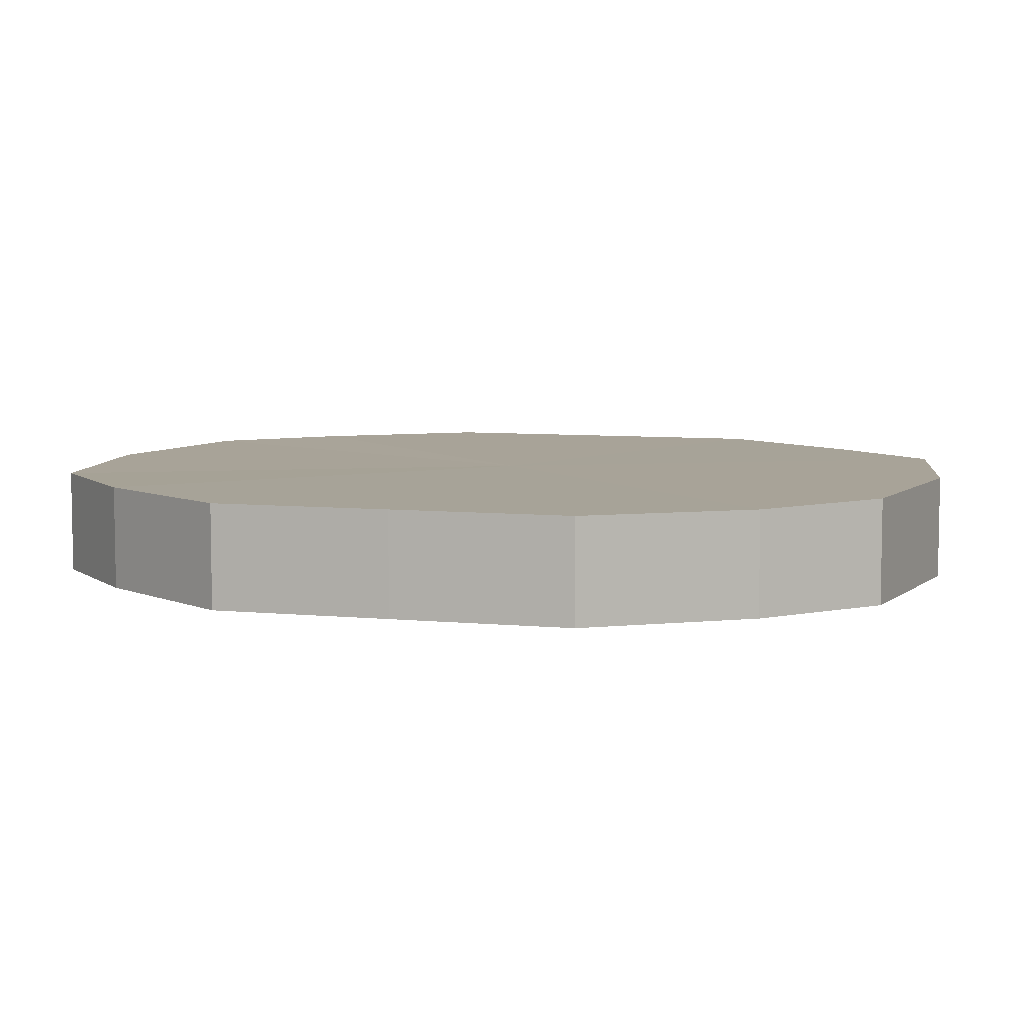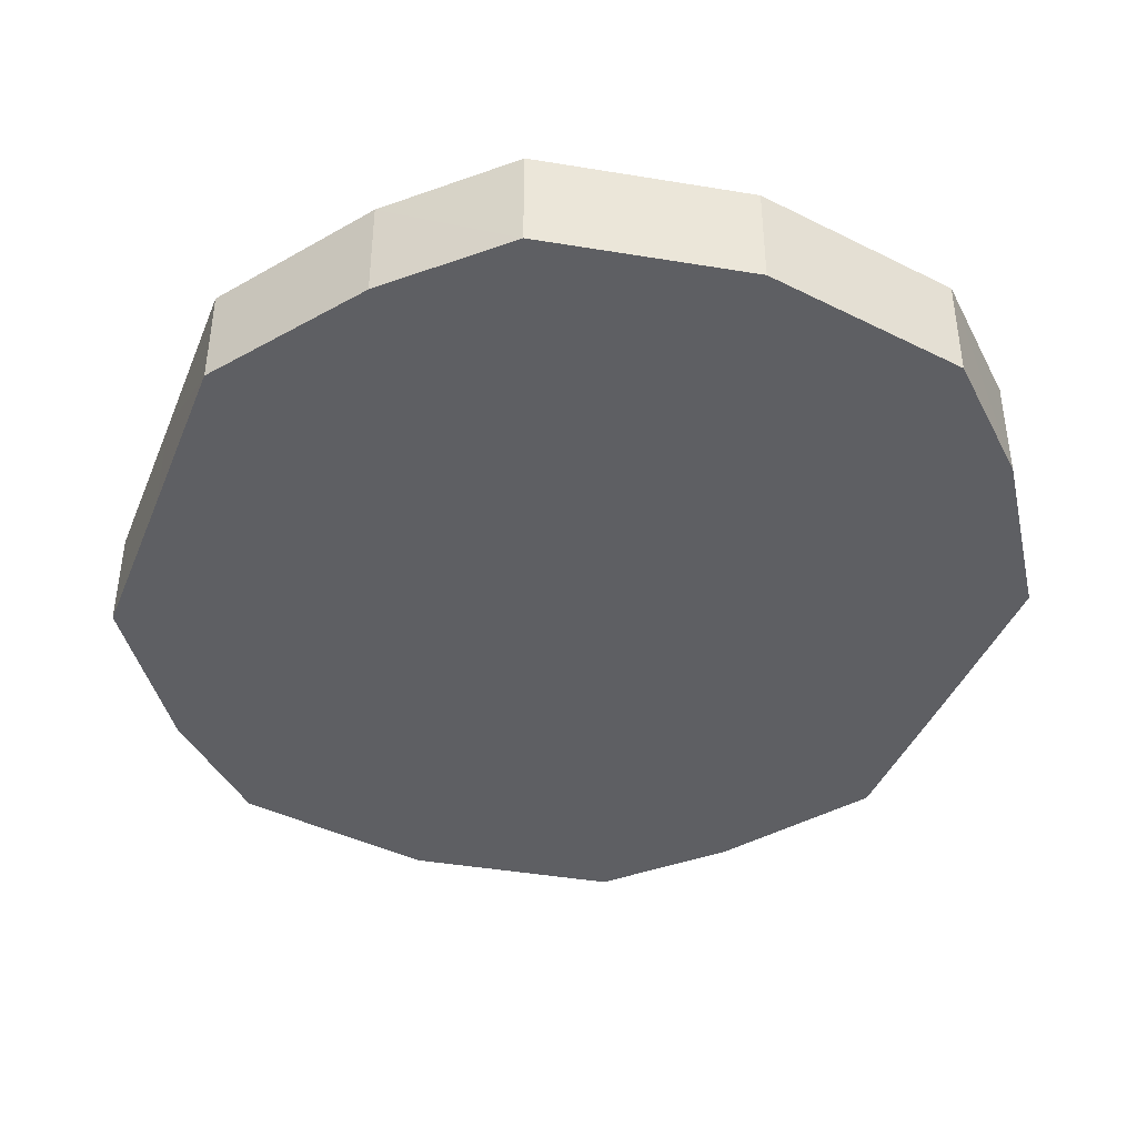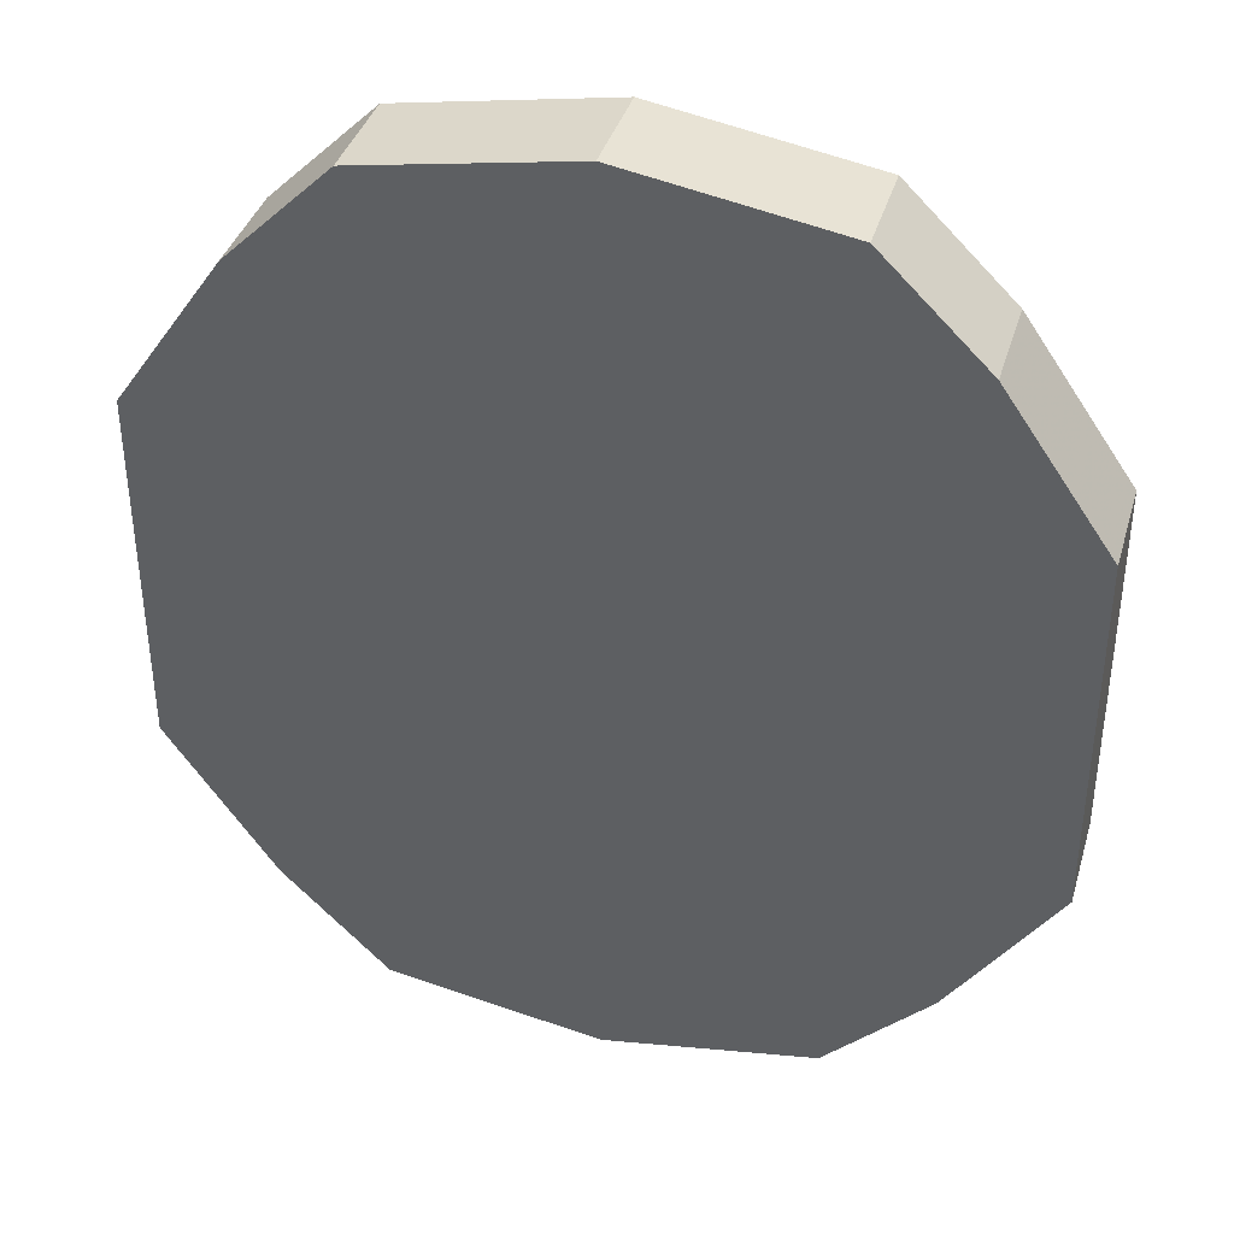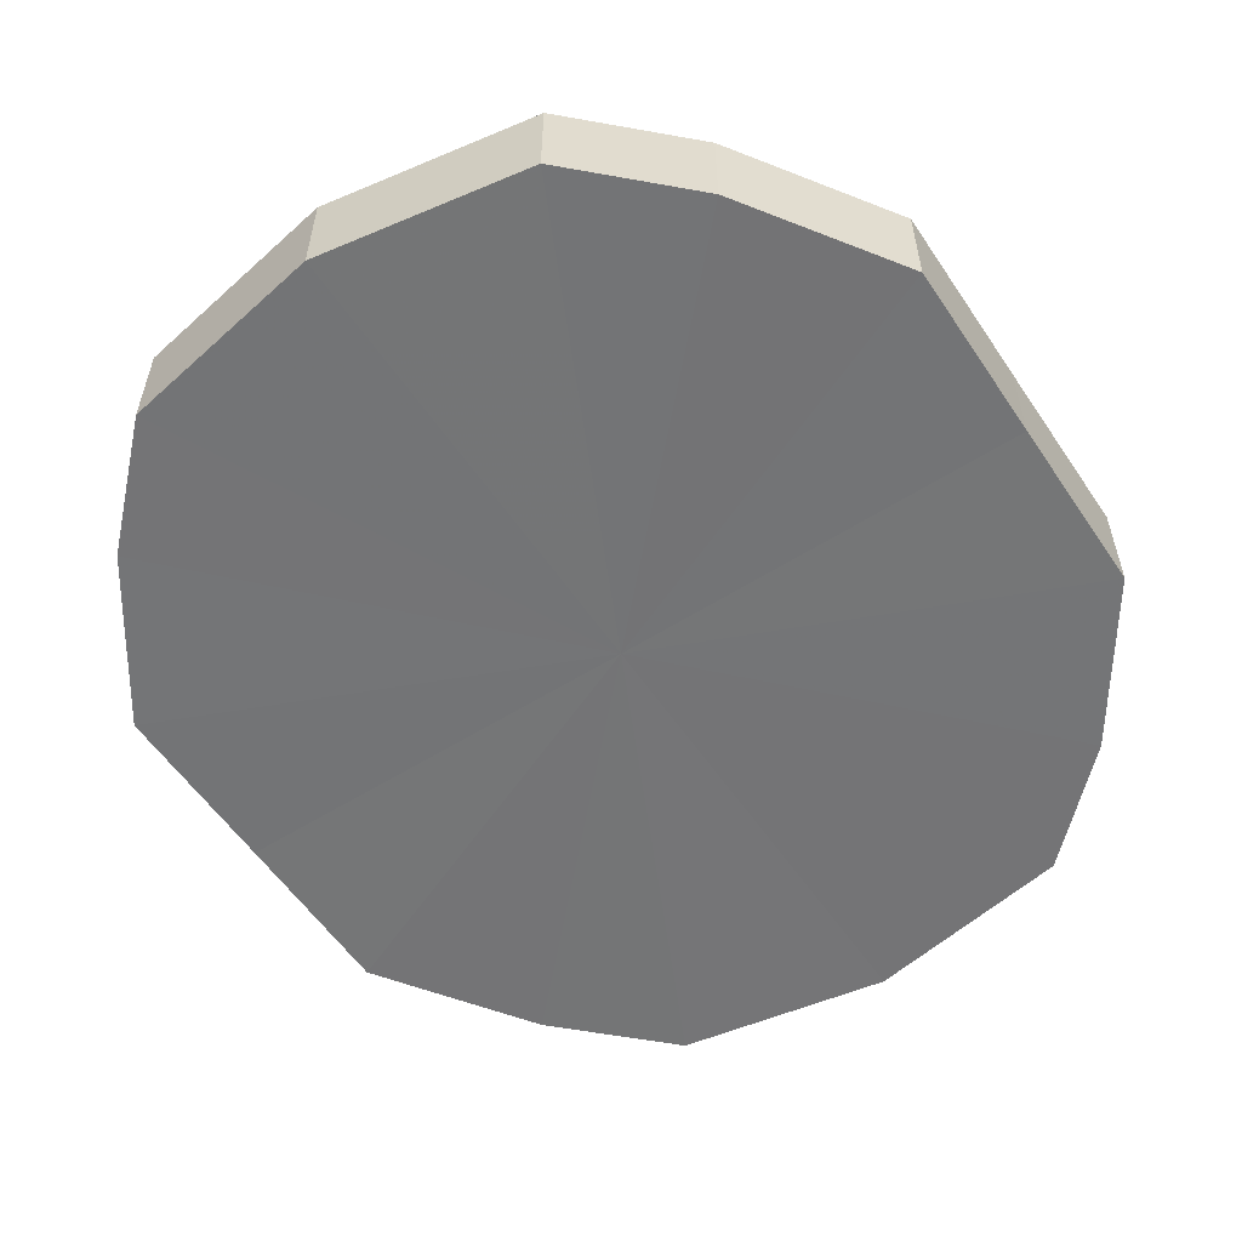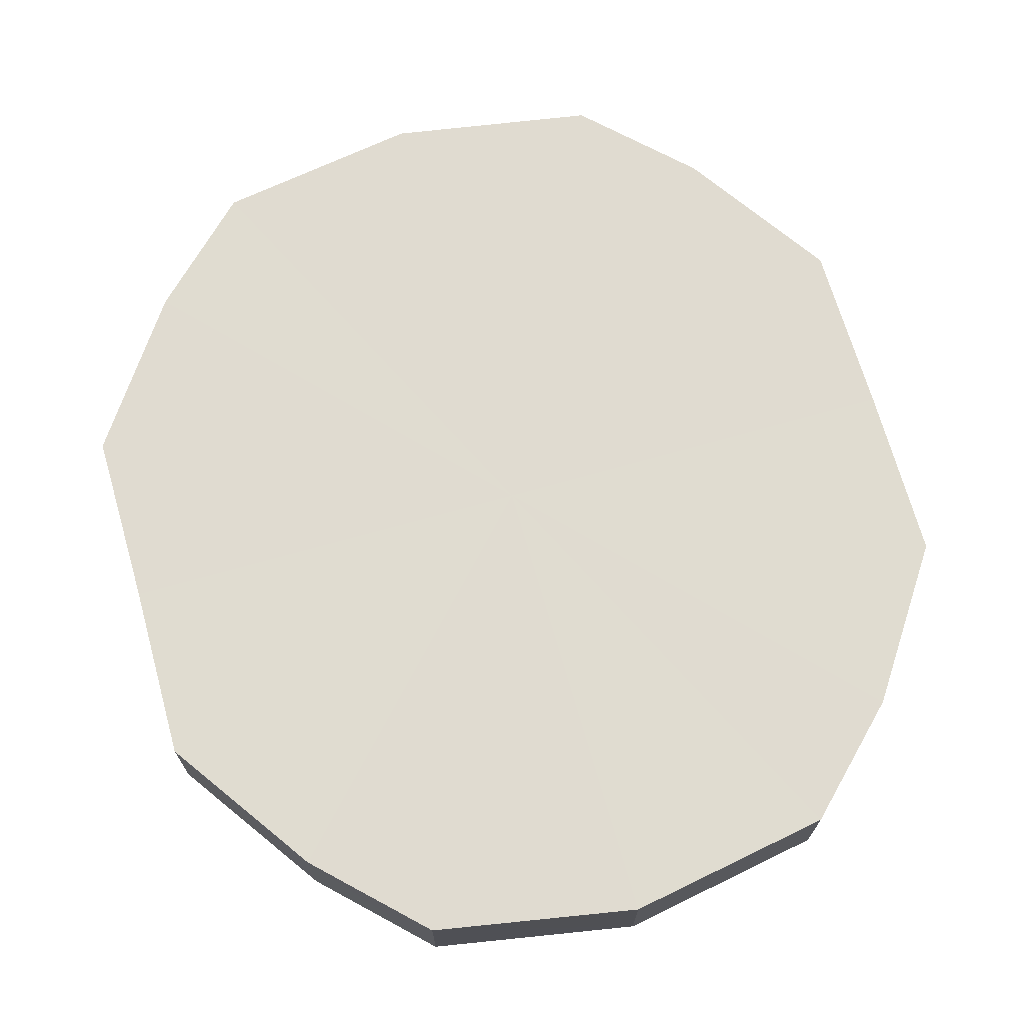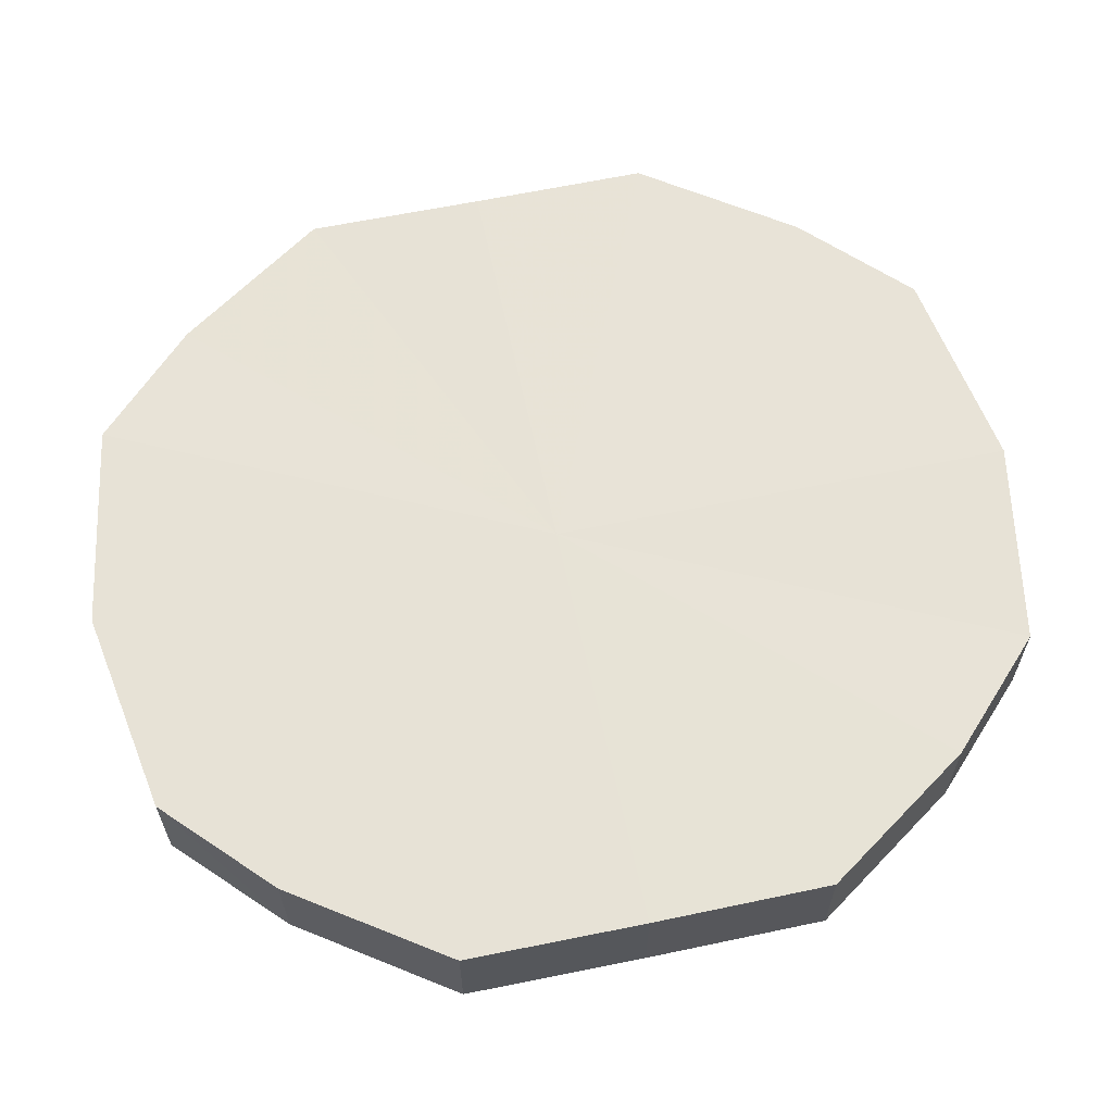
<metadata>
{"format":"obj","ext":"obj","renderer":"f3d","projection":"perspective","resolution":1024,"background":"white","views":[{"elev":6.9,"azim":106.0,"up":"+Y"},{"elev":-41.4,"azim":158.9,"up":"+Y"},{"elev":38.3,"azim":15.9,"up":"+Z"},{"elev":-56.3,"azim":-146.5,"up":"+Y"},{"elev":69.8,"azim":-15.9,"up":"+Y"},{"elev":62.7,"azim":78.1,"up":"+Y"}]}
</metadata>
<code>
o 2046
v 2168 1877 8.24
v 2168 1877 8.237
v 2168 1877 8.24
v 2168 1877 8.227
v 2168 1877 8.237
v 2168 1877 8.237
v 2168 1877 8.237
v 2168 1877 8.212
v 2168 1877 8.227
v 2168 1877 8.227
v 2168 1877 8.227
v 2168 1877 8.195
v 2168 1877 8.212
v 2168 1877 8.212
v 2168 1877 8.212
v 2168 1877 8.178
v 2168 1877 8.195
v 2168 1877 8.195
v 2168 1877 8.195
v 2168 1877 8.163
v 2168 1877 8.178
v 2168 1877 8.178
v 2168 1877 8.178
v 2168 1877 8.153
v 2168 1877 8.163
v 2168 1877 8.163
v 2168 1877 8.163
v 2168 1877 8.15
v 2168 1877 8.153
v 2168 1877 8.153
v 2168 1877 8.153
v 2168 1877 8.15
v 2168 1877 8.24
v 2168 1877 8.237
v 2168 1877 8.237
v 2168 1877 8.227
v 2168 1877 8.227
v 2168 1877 8.237
v 2168 1877 8.24
v 2168 1877 8.227
v 2168 1877 8.237
v 2168 1877 8.212
v 2168 1877 8.212
v 2168 1877 8.212
v 2168 1877 8.227
v 2168 1877 8.195
v 2168 1877 8.212
v 2168 1877 8.195
v 2168 1877 8.195
v 2168 1877 8.178
v 2168 1877 8.195
v 2168 1877 8.163
v 2168 1877 8.178
v 2168 1877 8.178
v 2168 1877 8.178
v 2168 1877 8.153
v 2168 1877 8.163
v 2168 1877 8.15
v 2168 1877 8.153
v 2168 1877 8.163
v 2168 1877 8.163
v 2168 1877 8.153
v 2168 1877 8.15
v 2168 1877 8.153
v 2168 1877 8.195
v 2168 1877 8.237
v 2168 1877 8.24
v 2168 1877 8.227
v 2168 1877 8.237
v 2168 1877 8.212
v 2168 1877 8.227
v 2168 1877 8.195
v 2168 1877 8.212
v 2168 1877 8.178
v 2168 1877 8.195
v 2168 1877 8.163
v 2168 1877 8.178
v 2168 1877 8.153
v 2168 1877 8.163
v 2168 1877 8.15
v 2168 1877 8.153
v 2168 1877 8.195
v 2168 1877 8.24
v 2168 1877 8.237
v 2168 1877 8.237
v 2168 1877 8.227
v 2168 1877 8.227
v 2168 1877 8.212
v 2168 1877 8.212
v 2168 1877 8.195
v 2168 1877 8.195
v 2168 1877 8.178
v 2168 1877 8.178
v 2168 1877 8.163
v 2168 1877 8.163
v 2168 1877 8.153
v 2168 1877 8.153
v 2168 1877 8.15
f 1 2 3
f 2 4 5
f 6 1 7
f 4 8 9
f 10 6 11
f 8 12 13
f 14 10 15
f 12 16 17
f 18 14 19
f 16 20 21
f 22 18 23
f 20 24 25
f 26 22 27
f 24 28 29
f 30 26 31
f 28 30 32
f 33 34 35
f 35 36 37
f 38 39 33
f 40 41 38
f 37 42 43
f 44 45 40
f 46 47 44
f 43 48 49
f 50 51 46
f 52 53 50
f 49 54 55
f 56 57 52
f 58 59 56
f 55 60 61
f 62 63 58
f 61 64 62
f 65 66 67
f 65 68 66
f 65 67 69
f 65 70 68
f 65 69 71
f 65 72 70
f 65 71 73
f 65 74 72
f 65 73 75
f 65 76 74
f 65 75 77
f 65 78 76
f 65 77 79
f 65 80 78
f 65 79 81
f 65 81 80
f 82 83 84
f 82 85 83
f 82 84 86
f 82 87 85
f 82 86 88
f 82 89 87
f 82 88 90
f 82 91 89
f 82 90 92
f 82 93 91
f 82 92 94
f 82 95 93
f 82 94 96
f 82 97 95
f 82 96 98
f 82 98 97

</code>
